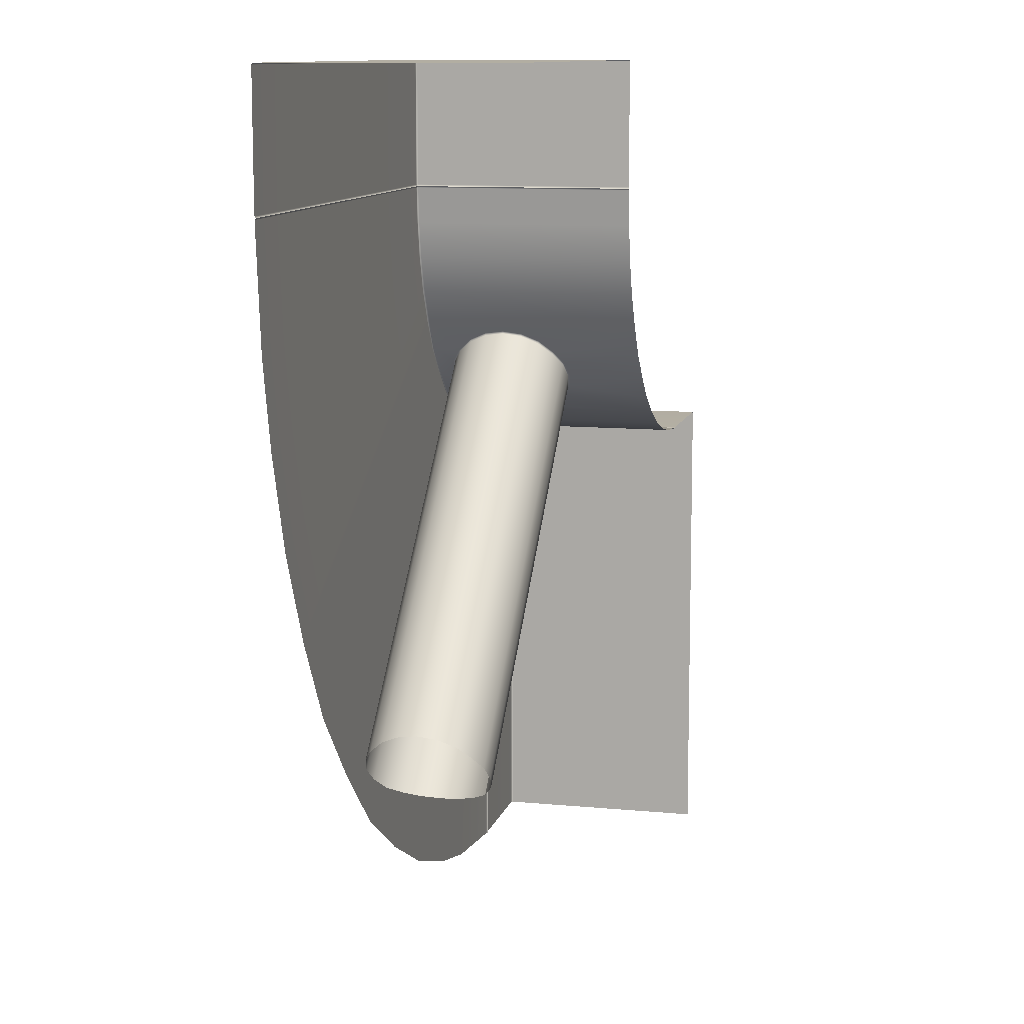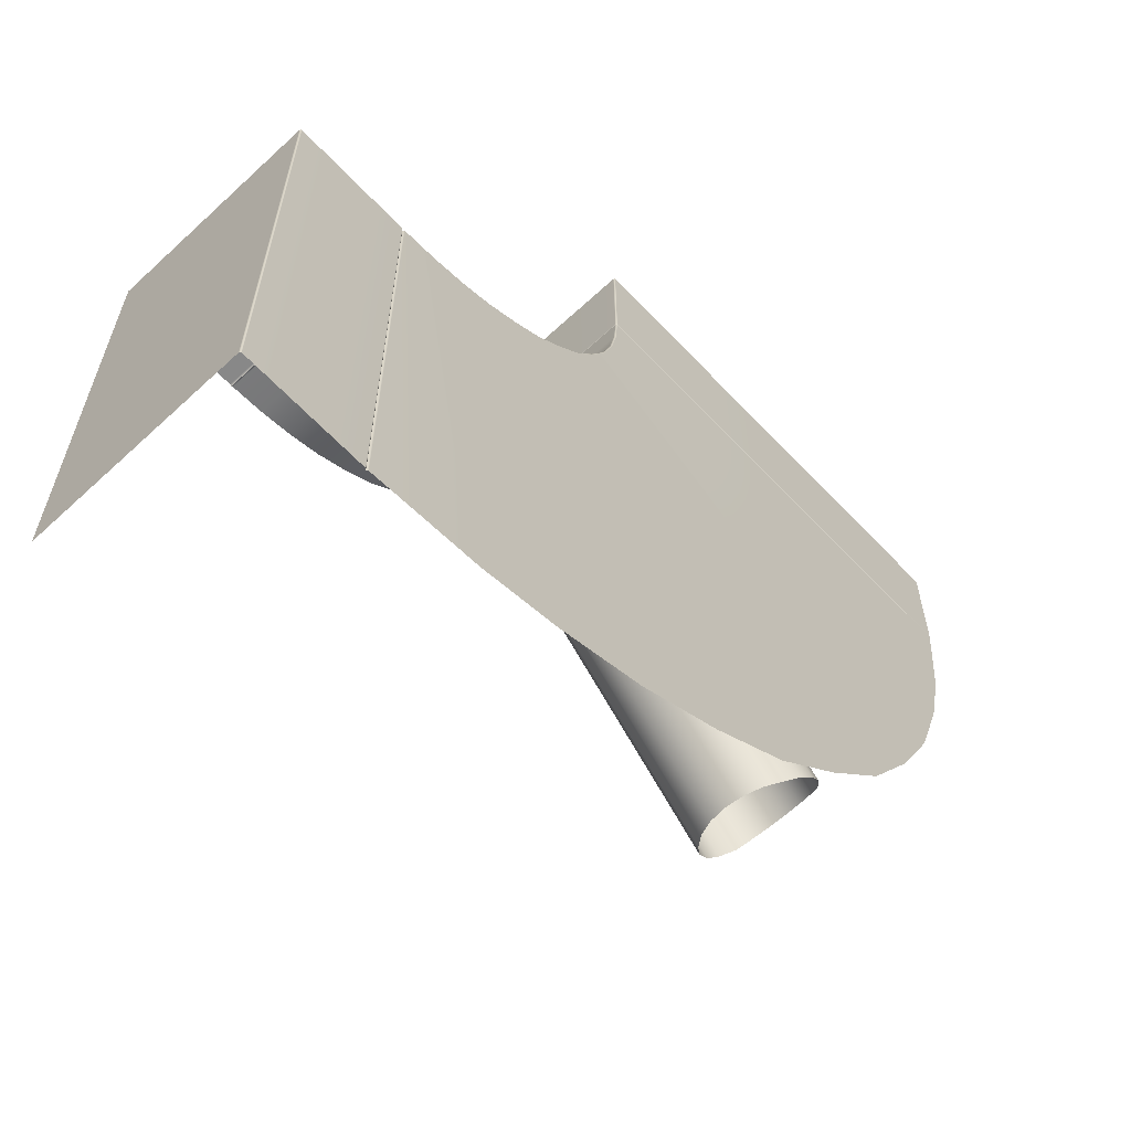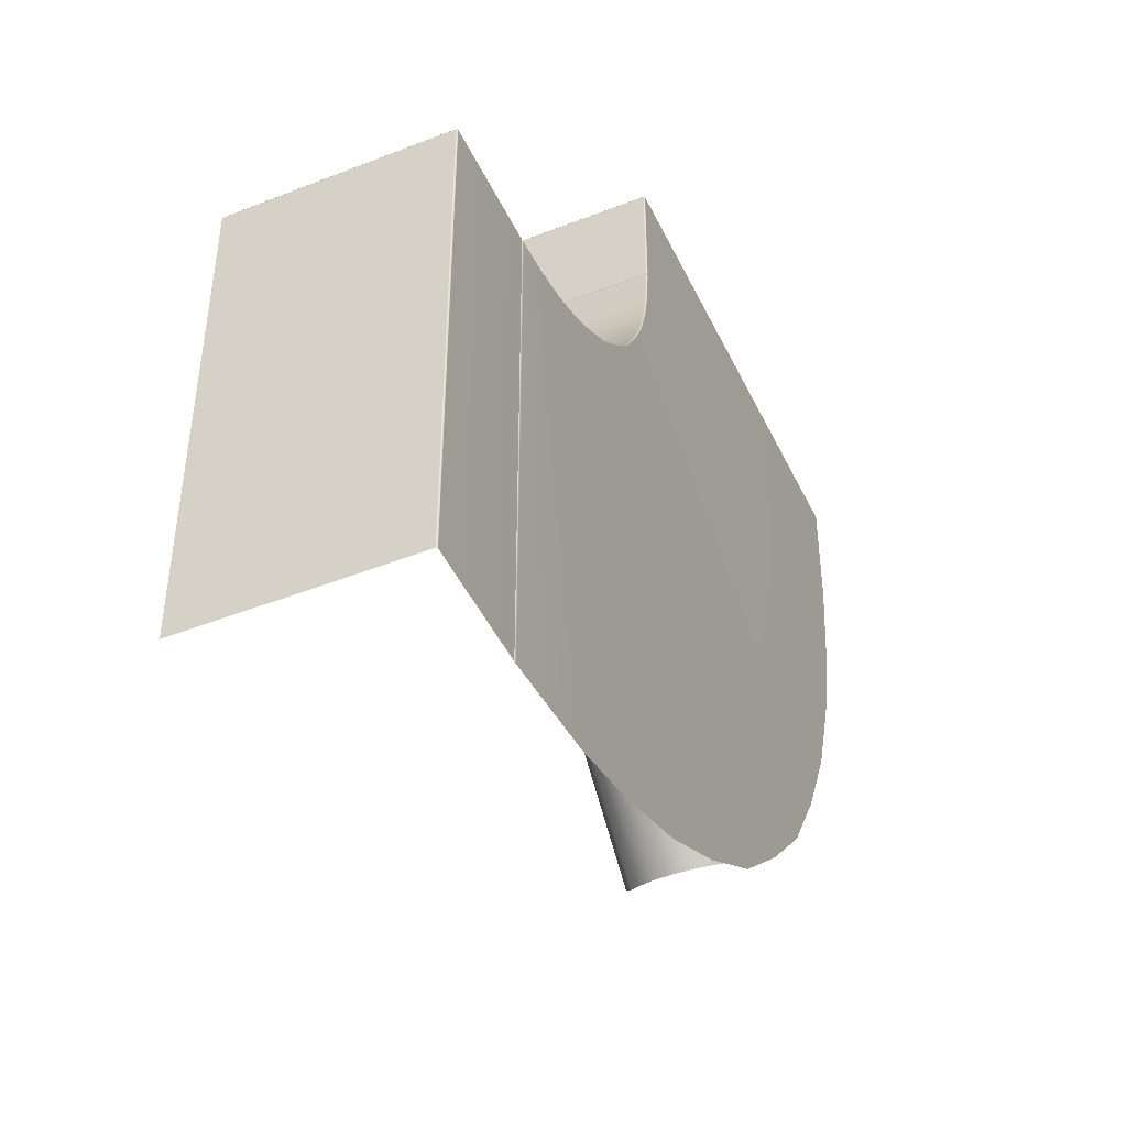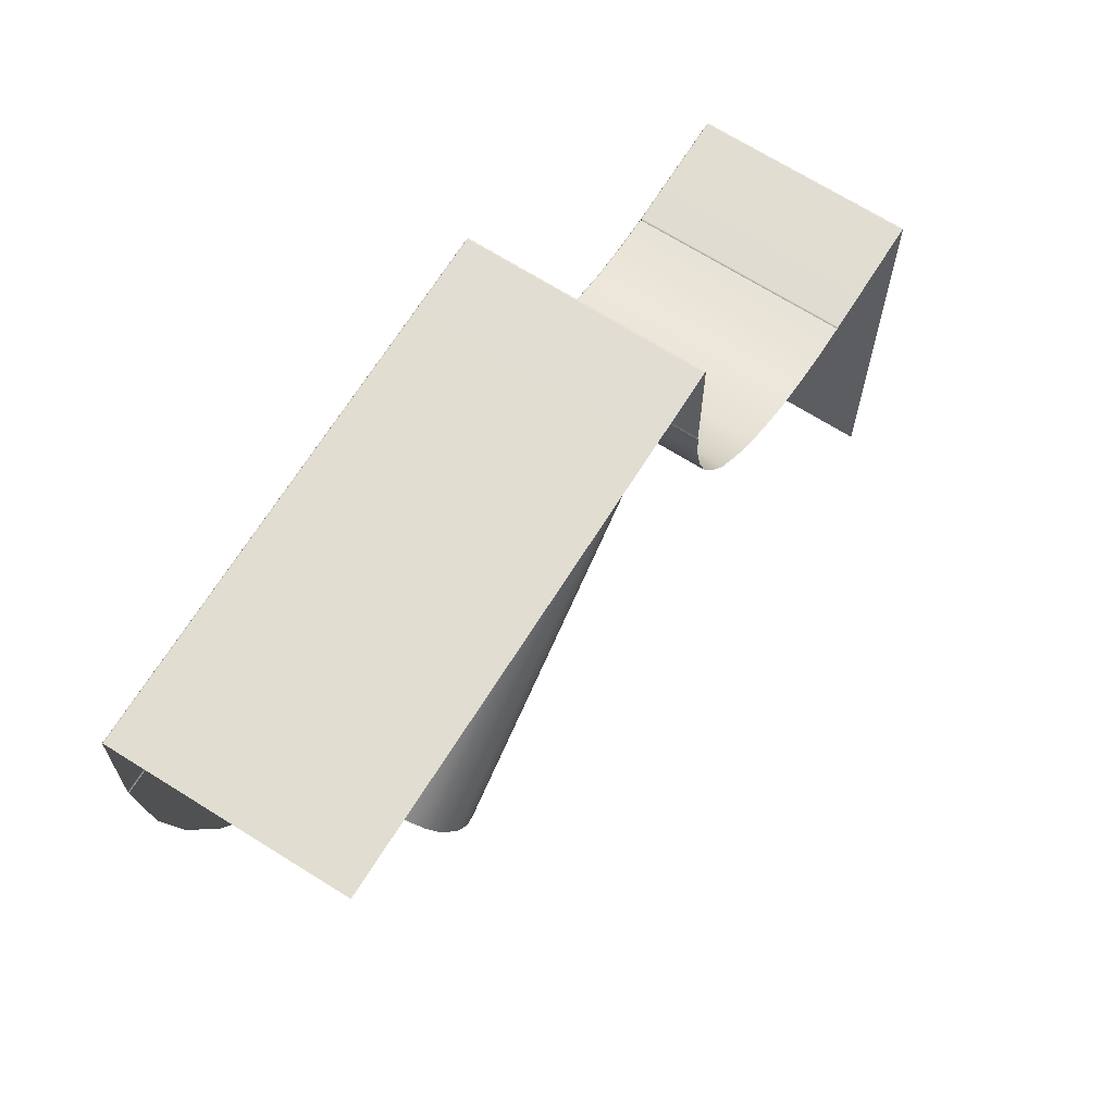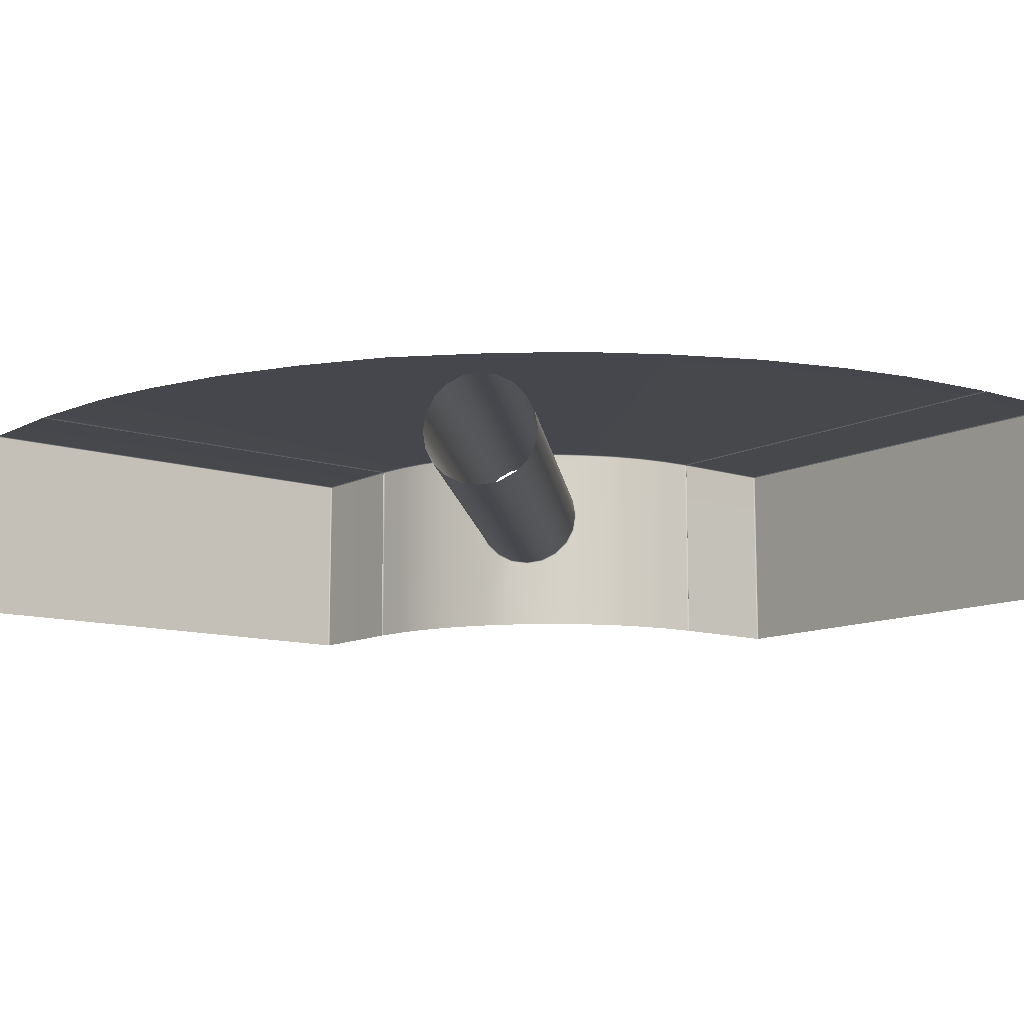
<metadata>
{"format":"obj","ext":"obj","renderer":"f3d","projection":"perspective","resolution":1024,"background":"white","views":[{"elev":10.7,"azim":-76.4,"up":"+Z"},{"elev":-62.6,"azim":133.2,"up":"+Z"},{"elev":-45.7,"azim":114.4,"up":"+Z"},{"elev":68.6,"azim":-57.8,"up":"+Z"},{"elev":-11.2,"azim":-128.6,"up":"+Y"}]}
</metadata>
<code>
g ENV_SY01_Bluejay_OuterRing_Platform_Curve_01_MO
v -1.576 -0.07357 -11.96
v -3.13 -0.02605 -11.69
v -1.579 -0.02403 -11.98
v -3.125 -0.07458 -11.67
v -4.63 -0.02504 -11.2
v -4.621 -0.07458 -11.18
v -6.048 -0.02403 -10.48
v -6.038 -0.07357 -10.46
v -7.387 -0.02302 -9.632
v -7.375 -0.07256 -9.615
v -8.552 -0.02201 -8.558
v -8.537 -0.07154 -8.544
v -9.626 -0.02201 -7.393
v -9.608 -0.07053 -7.382
v -10.47 -0.02201 -6.052
v -10.46 -0.07154 -6.041
v -11.19 -0.02201 -4.633
v -11.17 -0.07154 -4.625
v -11.68 -0.021 -3.134
v -11.66 -0.07053 -3.129
v -11.97 -0.01897 -1.582
v -11.95 -0.06851 -1.58
v -11.17 -9.368 -4.617
v -11.66 -9.368 -3.12
v -10.45 -9.368 -6.032
v -11.95 -9.368 -1.574
v -12.06 -0.06649 -0.07256
v -12.07 -9.368 -0.06952
v -12.13 -9.368 -0.001785
v -12.14 -0.07963 -0.005829
v -12.08 -0.01695 -0.07357
v -11.97 -0.01897 -1.582
v -12.14 -0.06952 -0.005829
v -10.2 -3.377 -6.446
v -10.13 -4.204 -6.556
v -9.918 -4.951 -6.883
v -9.568 -5.563 -7.415
v -9.609 -9.368 -7.37
v -9.088 -5.926 -7.936
v -8.534 -9.368 -8.537
v -10.11 -4.188 -6.612
v -9.911 -4.921 -6.932
v -10.18 -3.377 -6.502
v -9.581 -5.509 -7.435
v -10.14 -4.182 -6.663
v -10.21 -3.377 -6.555
v -9.938 -4.909 -6.981
v -10.14 -2.574 -6.668
v -9.619 -5.486 -7.473
v -10.11 -2.567 -6.617
v -9.935 -1.849 -6.991
v -9.092 -5.879 -7.962
v -9.122 -5.858 -8.002
v -10.12 -2.55 -6.561
v -9.908 -1.837 -6.941
v -9.614 -1.275 -7.486
v -8.53 -6.058 -8.541
v -8.544 -6.008 -8.556
v -8.579 -5.987 -8.591
v -7.892 -5.925 -9.13
v -7.368 -9.369 -9.611
v -7.917 -5.878 -9.134
v -7.958 -5.857 -9.164
v -7.372 -5.562 -9.61
v -6.032 -9.37 -10.46
v -7.386 -5.503 -9.625
v -7.421 -5.475 -9.665
v -6.831 -4.947 -9.954
v -6.881 -4.916 -9.946
v -6.931 -4.905 -9.973
v -6.507 -4.198 -10.16
v -6.562 -4.182 -10.15
v -6.613 -4.176 -10.17
v -6.398 -3.37 -10.23
v -6.454 -3.37 -10.22
v -6.507 -3.37 -10.24
v -6.57 -2.56 -10.15
v -6.621 -2.567 -10.17
v -6.515 -2.543 -10.16
v -6.896 -1.83 -9.94
v -6.946 -1.842 -9.967
v -6.849 -1.799 -9.948
v -4.616 -9.371 -11.17
v -3.119 -9.372 -11.67
v -1.573 -9.373 -11.96
v -7.394 -1.191 -9.598
v -7.41 -1.245 -9.613
v -7.448 -1.269 -9.651
v -0.06999 -0.07154 -12.07
v -1.579 -0.02403 -11.98
v -0.06999 -0.02201 -12.1
v -0.002258 -0.07559 -12.15
v -0.06999 -9.373 -12.07
v -0.002258 -0.0857 -12.15
v -0.002258 -9.373 -12.14
v -7.914 -0.8338 -9.117
v -7.941 -0.8824 -9.121
v -7.98 -0.9016 -9.152
v -8.533 -0.7095 -8.547
v -8.547 -0.759 -8.562
v -8.581 -0.7802 -8.597
v -9.082 -0.8399 -7.951
v -9.086 -0.8874 -7.977
v -9.116 -0.9066 -8.017
v -9.563 -1.198 -7.429
v -9.576 -1.252 -7.448
v -9.916 -1.806 -6.893
v -12.02 0.001247 -1.589
v -11.68 -0.021 -3.134
v -11.97 -0.01897 -1.582
v -11.73 -0.0007744 -3.146
v -11.19 -0.02201 -4.633
v -11.24 -0.001785 -4.652
v -10.47 -0.02201 -6.052
v -10.52 -0.0007744 -6.076
v -9.626 -0.02201 -7.393
v -9.666 -0.0007744 -7.422
v -8.552 -0.02201 -8.558
v -28.54 -0.021 -16.47
v -30.46 -0.01796 -12.61
v -31.82 -0.0119 -8.544
v -32.62 -0.004818 -5.001
v -26.23 -0.02403 -20.12
v -33.11 0.002258 -0.07357
v -23.3 -0.02605 -23.3
v -8.588 -0.0007744 -8.593
v -7.387 -0.02302 -9.632
v -7.418 -0.002796 -9.672
v -20.13 -0.02706 -26.23
v -6.048 -0.02403 -10.48
v -16.48 -0.02706 -28.54
v -6.072 -0.003807 -10.52
v -4.63 -0.02504 -11.2
v -4.649 -0.004818 -11.24
v -12.62 -0.02605 -30.46
v -3.13 -0.02605 -11.69
v -8.554 -0.02302 -31.83
v -3.142 -0.004818 -11.74
v -1.579 -0.02403 -11.98
v -5.012 -0.01796 -32.63
v -1.585 -0.003807 -12.03
v -0.07201 -0.001785 -12.15
v -0.07201 -0.01392 -33.13
v -0.002258 -0.07458 -33.13
v -0.003269 -0.06952 -12.16
v -0.06999 -0.02201 -12.1
v -1.579 -0.02403 -11.98
v -0.002258 -0.07559 -12.15
v -12.15 -0.06346 -0.005829
v -33.12 -0.0584 -0.003807
v -12.13 0.00428 -0.07559
v -12.14 -0.06952 -0.005829
v -12.08 -0.01695 -0.07357
v -11.97 -0.01897 -1.582
v -7.98 -0.9016 -9.152
v -23.06 -0.8045 -23.07
v -8.581 -0.7802 -8.597
v -22.46 -0.9268 -23.63
v -7.448 -1.269 -9.651
v -21.91 -1.321 -24.14
v -6.946 -1.842 -9.967
v -21.43 -1.867 -24.44
v -6.621 -2.567 -10.17
v -21.1 -2.591 -24.64
v -6.507 -3.37 -10.24
v -20.99 -3.396 -24.72
v -6.613 -4.176 -10.17
v -21.1 -4.201 -24.65
v -6.931 -4.905 -9.973
v -21.41 -4.929 -24.45
v -7.421 -5.475 -9.665
v -21.9 -5.501 -24.13
v -21.91 -5.509 -24.13
v -7.958 -5.857 -9.164
v -22.44 -5.883 -23.64
v -8.579 -5.987 -8.591
v -23.06 -6.012 -23.06
v -9.122 -5.858 -8.002
v -23.6 -5.884 -22.47
v -9.619 -5.486 -7.473
v -24.14 -5.446 -21.89
v -9.938 -4.909 -6.981
v -24.42 -4.933 -21.45
v -10.14 -4.182 -6.663
v -24.62 -4.207 -21.14
v -10.21 -3.377 -6.555
v -24.69 -3.402 -21.03
v -10.14 -2.574 -6.668
v -24.62 -2.598 -21.14
v -9.935 -1.849 -6.991
v -24.42 -1.873 -21.46
v -9.614 -1.275 -7.486
v -24.09 -1.299 -21.96
v -9.116 -0.9066 -8.017
v -23.6 -0.9319 -22.49
v -8.581 -0.7802 -8.597
v -23.06 -0.8045 -23.07
v -12.14 -9.362 5.394
v -12.09 -0.06144 5.374
v -12.09 -9.362 5.374
v -12.14 -0.06144 5.394
v -33.12 -9.361 5.394
v -33.12 -0.06042 5.394
v -33.12 -0.01089 5.374
v -12.14 -0.0119 5.374
v -12.1 -0.021 5.365
v -12.14 -0.0119 5.374
v -33.12 -0.01089 5.374
v -33.12 0.009335 5.324
v -12.14 0.008324 5.324
v -12.09 -0.0119 5.324
v -12.1 -0.021 5.365
v -12.14 0.00428 0.06494
v -33.12 0.002258 0.06595
v -33.12 -0.0584 -0.003807
v -12.15 -0.06346 -0.005829
v -12.09 -0.01594 0.06595
v -12.09 -0.0119 5.324
v -12.14 -0.06952 -0.005829
v 5.313 -9.372 -12.08
v 5.363 -0.06952 -12.1
v 5.363 -9.372 -12.1
v 5.313 -0.06952 -12.08
v 5.313 -0.01999 -12.1
v 5.354 -0.02908 -12.11
v 0.07053 -0.07154 -12.08
v 0.06952 -9.373 -12.08
v -0.002258 -9.373 -12.14
v -0.002258 -0.0857 -12.15
v 0.06952 -0.02201 -12.1
v 5.313 -0.01999 -12.1
v -0.002258 -0.07559 -12.15
v 5.363 -0.01999 -12.15
v 5.363 -0.03009 -33.13
v 5.383 -0.07963 -33.13
v 5.383 -0.06952 -12.15
v 5.383 -9.381 -33.13
v 5.383 -9.372 -12.15
v 5.363 -9.372 -12.1
v 5.363 -0.06952 -12.1
v 5.354 -0.02908 -12.11
v -12.09 -0.06144 5.374
v -12.1 -0.021 5.365
v -12.09 -0.0119 5.324
v -12.07 -0.06144 5.324
v -12.09 -9.362 5.374
v -12.07 -9.362 5.324
v -12.07 -9.367 0.06999
v -12.07 -0.06548 0.06696
v -12.09 -0.0119 5.324
v -12.09 -0.01594 0.06595
v -12.14 -0.06952 -0.005829
v -12.14 -0.07963 -0.005829
v -12.13 -9.368 -0.001785
v 5.363 -0.01999 -12.15
v 5.354 -0.02908 -12.11
v 5.313 -0.01999 -12.1
v 5.313 0.0002365 -12.15
v 5.363 -0.03009 -33.13
v 5.313 -0.009876 -33.13
v 0.0675 -0.01291 -33.13
v 0.0675 -0.001785 -12.15
v 5.313 -0.01999 -12.1
v 0.06952 -0.02201 -12.1
v -0.002258 -0.07559 -12.15
v -0.003269 -0.06952 -12.16
v -0.002258 -0.07458 -33.13
g ENV_SY01_Bluejay_OuterRing_Platform_Curve_01_MO_0
f 3 2 1
f 2 4 1
f 2 5 4
f 5 6 4
f 5 7 6
f 7 8 6
f 7 9 8
f 9 10 8
f 9 11 10
f 11 12 10
f 12 11 13
f 14 12 13
f 14 13 15
f 16 14 15
f 16 15 17
f 18 16 17
f 18 17 19
f 20 18 19
f 20 19 21
f 22 20 21
f 23 18 20
f 24 23 20
f 23 25 18
f 25 16 18
f 24 20 26
f 20 22 26
f 26 22 27
f 28 26 27
f 29 28 27
f 30 29 27
f 27 22 31
f 30 27 31
f 22 32 31
f 33 30 31
f 34 16 25
f 34 25 35
f 35 25 36
f 36 25 37
f 37 25 38
f 38 39 37
f 40 39 38
f 35 36 41
f 36 37 42
f 36 42 41
f 34 35 43
f 35 41 43
f 44 37 39
f 37 44 42
f 41 42 45
f 41 45 46
f 43 41 46
f 42 47 45
f 42 44 47
f 43 46 48
f 44 49 47
f 50 43 48
f 34 43 50
f 48 51 50
f 49 44 52
f 52 44 39
f 53 49 52
f 54 34 50
f 34 54 16
f 51 55 50
f 50 55 54
f 55 51 56
f 52 39 57
f 57 39 40
f 53 52 58
f 58 52 57
f 59 53 58
f 57 40 60
f 58 57 60
f 60 40 61
f 59 58 62
f 62 58 60
f 63 59 62
f 60 61 64
f 60 64 62
f 65 64 61
f 62 66 63
f 64 66 62
f 66 67 63
f 66 64 68
f 65 68 64
f 67 66 69
f 69 66 68
f 70 67 69
f 69 68 71
f 65 71 68
f 70 69 72
f 72 69 71
f 73 70 72
f 72 71 74
f 65 74 71
f 73 72 75
f 75 72 74
f 76 73 75
f 75 77 76
f 77 78 76
f 74 79 75
f 79 77 75
f 8 74 65
f 74 8 79
f 77 80 78
f 80 81 78
f 79 82 77
f 79 8 82
f 82 80 77
f 6 8 65
f 83 6 65
f 4 6 83
f 84 4 83
f 84 85 4
f 85 1 4
f 82 8 86
f 80 82 86
f 86 8 10
f 81 80 87
f 87 80 86
f 88 81 87
f 89 1 85
f 90 1 89
f 91 90 89
f 92 91 89
f 93 89 85
f 94 92 89
f 89 93 94
f 93 95 94
f 10 96 86
f 86 96 87
f 12 96 10
f 87 97 88
f 96 97 87
f 97 98 88
f 96 12 99
f 96 99 97
f 97 100 98
f 99 100 97
f 100 101 98
f 102 99 12
f 100 99 102
f 102 12 14
f 101 100 103
f 103 100 102
f 104 101 103
f 102 14 105
f 103 102 105
f 16 105 14
f 104 103 106
f 106 103 105
f 56 104 106
f 106 55 56
f 16 107 105
f 105 107 106
f 107 55 106
f 16 54 107
f 55 107 54
f 110 109 108
f 109 111 108
f 109 112 111
f 112 113 111
f 112 114 113
f 114 115 113
f 114 116 115
f 116 117 115
f 116 118 117
f 113 115 119
f 119 115 117
f 120 113 119
f 120 121 113
f 121 111 113
f 121 122 111
f 122 108 111
f 123 119 117
f 122 124 108
f 123 117 125
f 118 126 117
f 117 126 125
f 126 118 127
f 125 126 128
f 128 126 127
f 129 125 128
f 128 127 130
f 129 128 131
f 132 128 130
f 128 132 131
f 132 130 133
f 131 132 134
f 134 132 133
f 135 131 134
f 134 133 136
f 135 134 137
f 138 134 136
f 134 138 137
f 138 136 139
f 137 138 140
f 141 138 139
f 138 141 140
f 140 141 142
f 143 140 142
f 144 143 142
f 145 144 142
f 142 141 146
f 145 142 146
f 141 147 146
f 148 145 146
f 124 150 149
f 151 124 149
f 151 149 152
f 124 151 108
f 153 151 152
f 154 108 151
f 153 154 151
g ENV_SY01_Bluejay_OuterRing_Platform_Curve_01_MO_1
f 157 156 155
f 156 158 155
f 159 155 158
f 160 159 158
f 159 160 161
f 160 162 161
f 161 162 163
f 162 164 163
f 163 164 165
f 164 166 165
f 165 166 167
f 166 168 167
f 167 168 169
f 168 170 169
f 169 170 171
f 170 172 171
f 172 173 171
f 171 173 174
f 173 175 174
f 174 175 176
f 175 177 176
f 176 177 178
f 177 179 178
f 180 178 179
f 181 180 179
f 180 181 182
f 181 183 182
f 182 183 184
f 183 185 184
f 184 185 186
f 185 187 186
f 186 187 188
f 187 189 188
f 188 189 190
f 189 191 190
f 192 190 191
f 193 192 191
f 192 193 194
f 193 195 194
f 194 195 196
f 195 197 196
f 200 199 198
f 199 201 198
f 202 198 201
f 203 202 201
f 204 203 201
f 205 204 201
f 201 199 205
f 199 206 205
f 209 208 207
f 210 209 207
f 210 207 211
f 207 212 211
f 209 210 213
f 214 209 213
f 215 214 213
f 216 215 213
f 217 213 210
f 216 213 217
f 218 217 210
f 219 216 217
f 222 221 220
f 221 223 220
f 223 221 224
f 221 225 224
f 220 223 226
f 227 220 226
f 228 227 226
f 229 228 226
f 230 226 223
f 226 230 229
f 231 230 223
f 230 232 229
f 235 234 233
f 236 235 233
f 235 236 237
f 236 238 237
f 238 236 239
f 236 240 239
f 236 233 240
f 233 241 240
f 244 243 242
f 245 244 242
f 245 242 246
f 247 245 246
f 247 248 245
f 248 249 245
f 245 249 250
f 249 251 250
f 251 249 252
f 249 253 252
f 249 248 253
f 248 254 253
f 257 256 255
f 258 257 255
f 255 259 258
f 259 260 258
f 260 261 258
f 261 262 258
f 258 262 263
f 262 264 263
f 264 262 265
f 262 266 265
f 262 261 266
f 261 267 266

</code>
